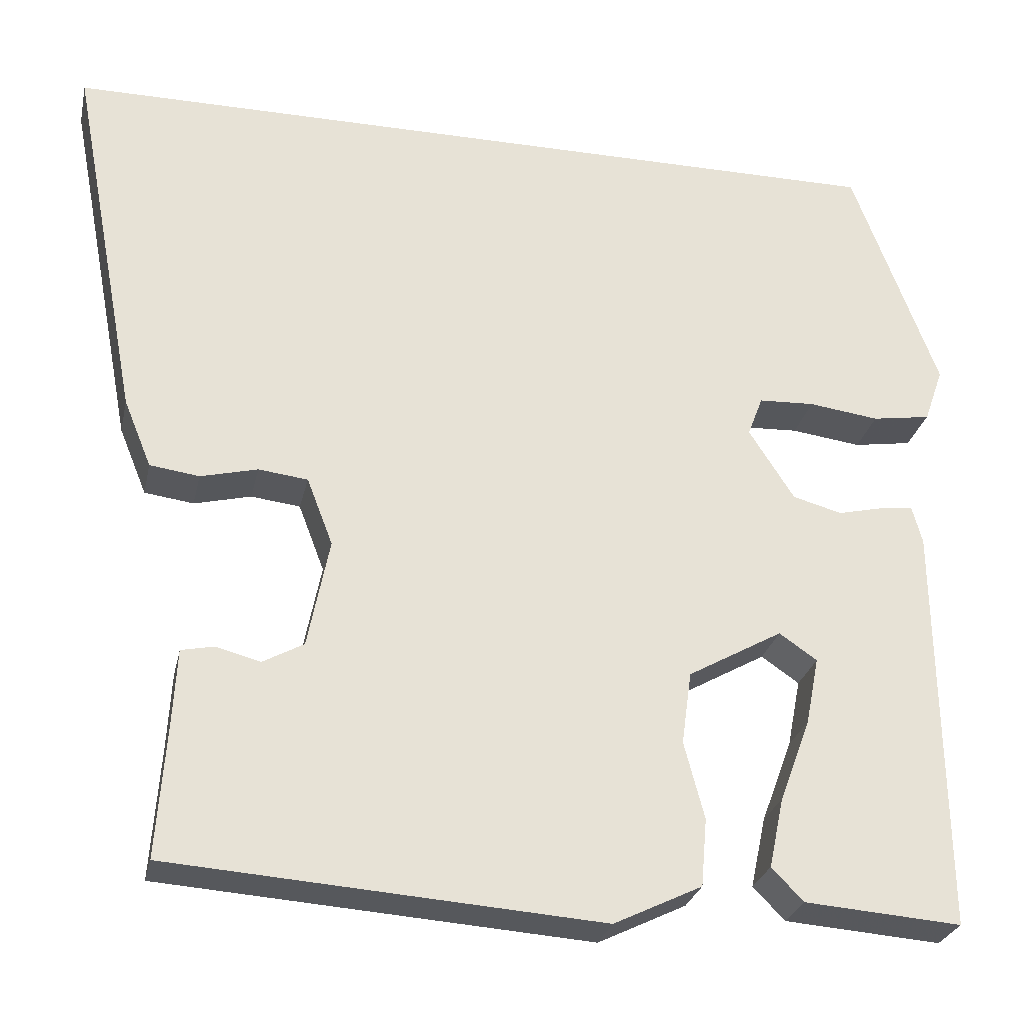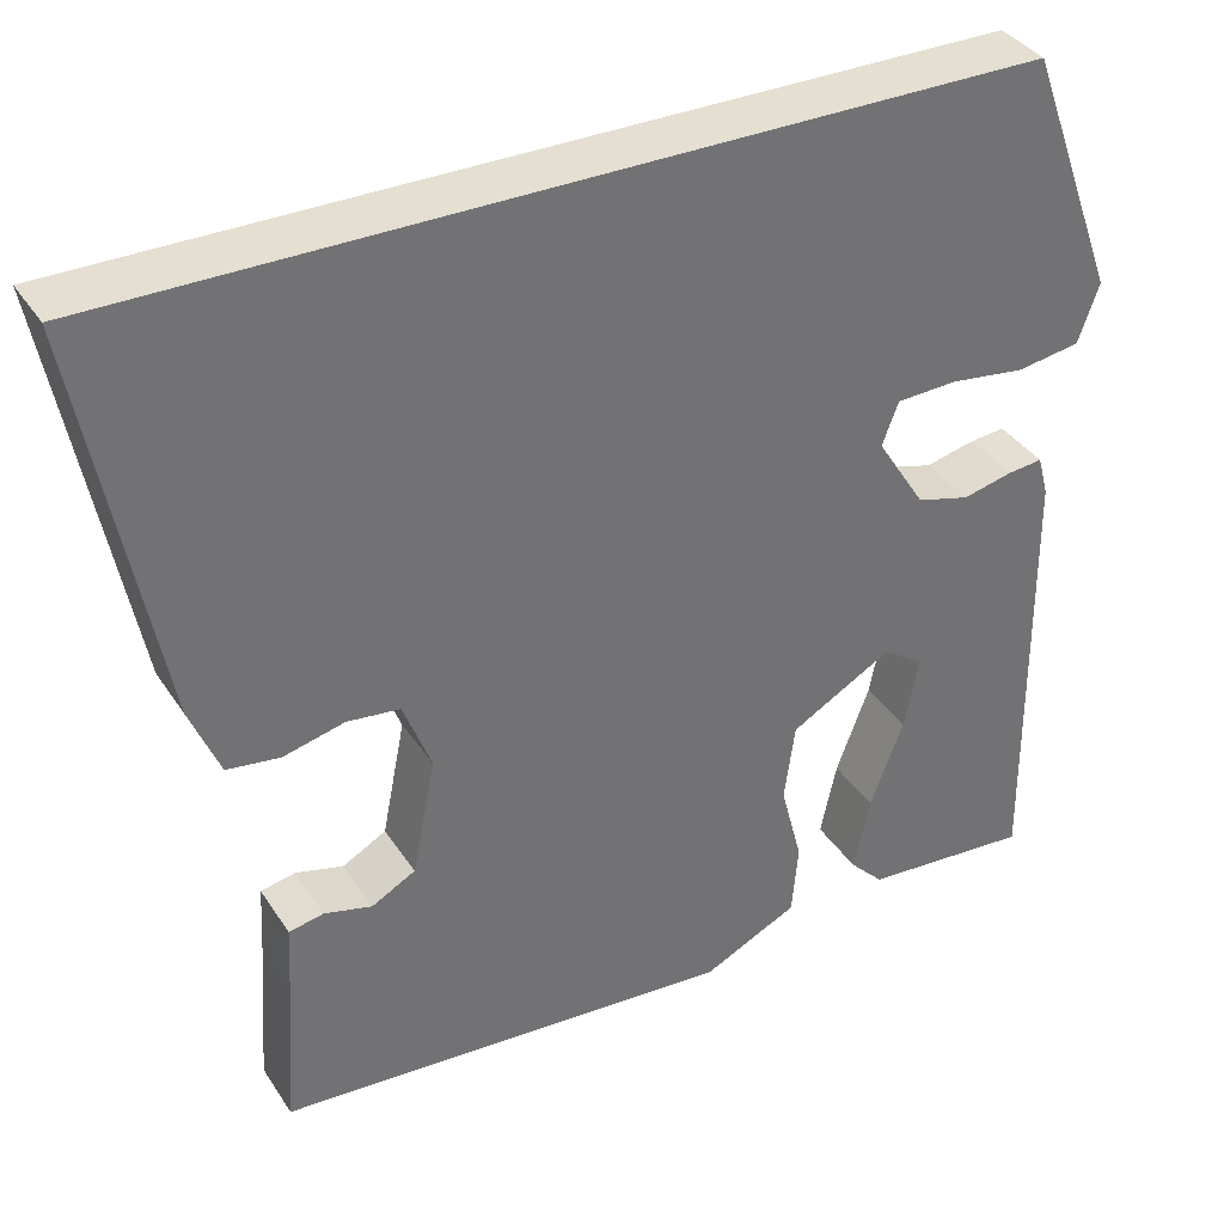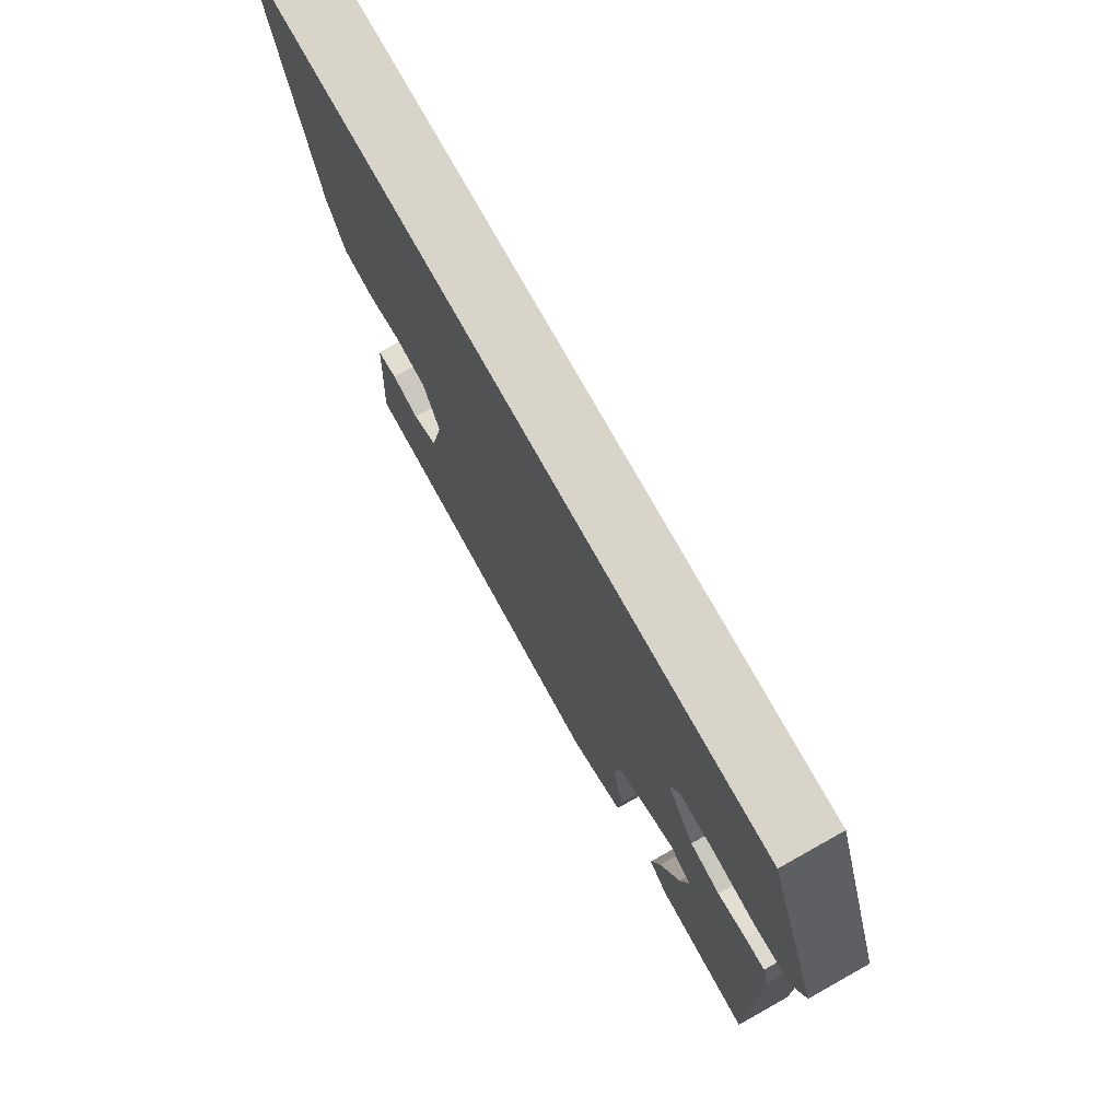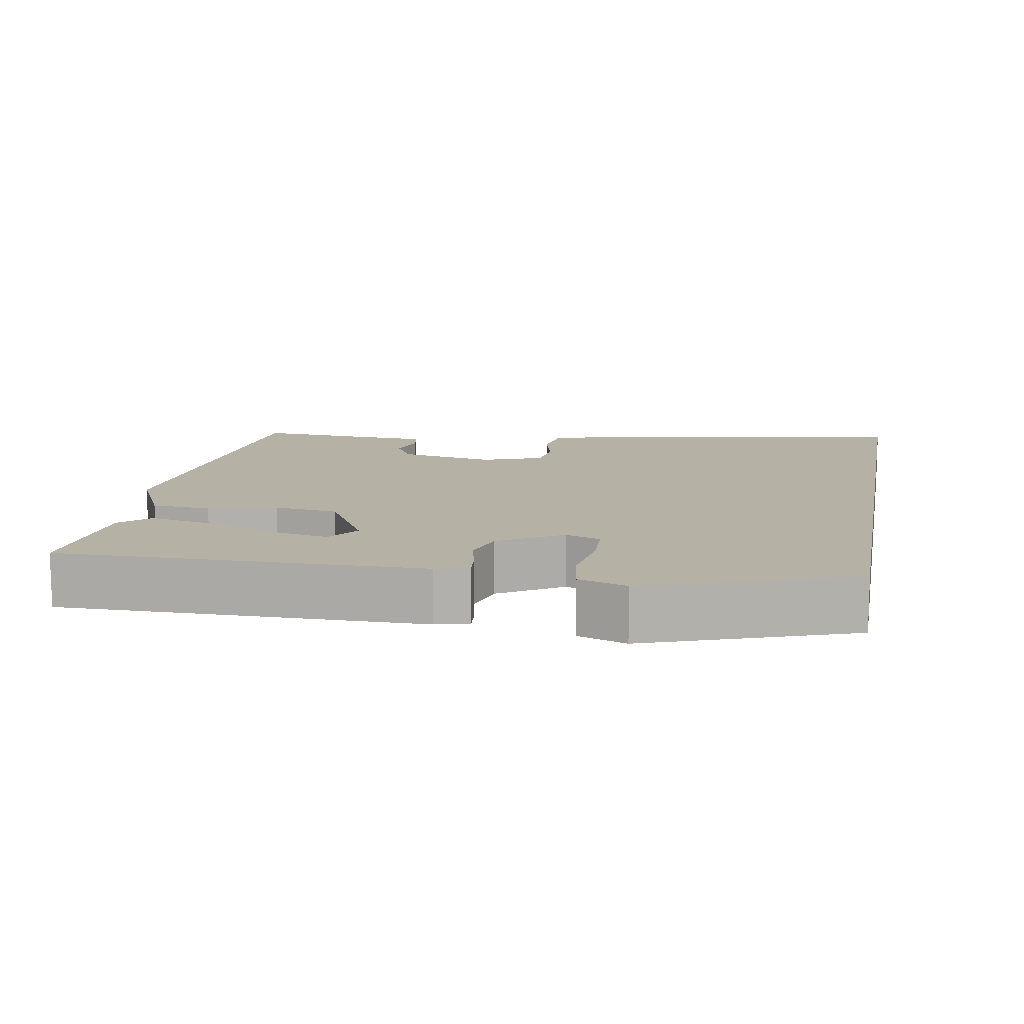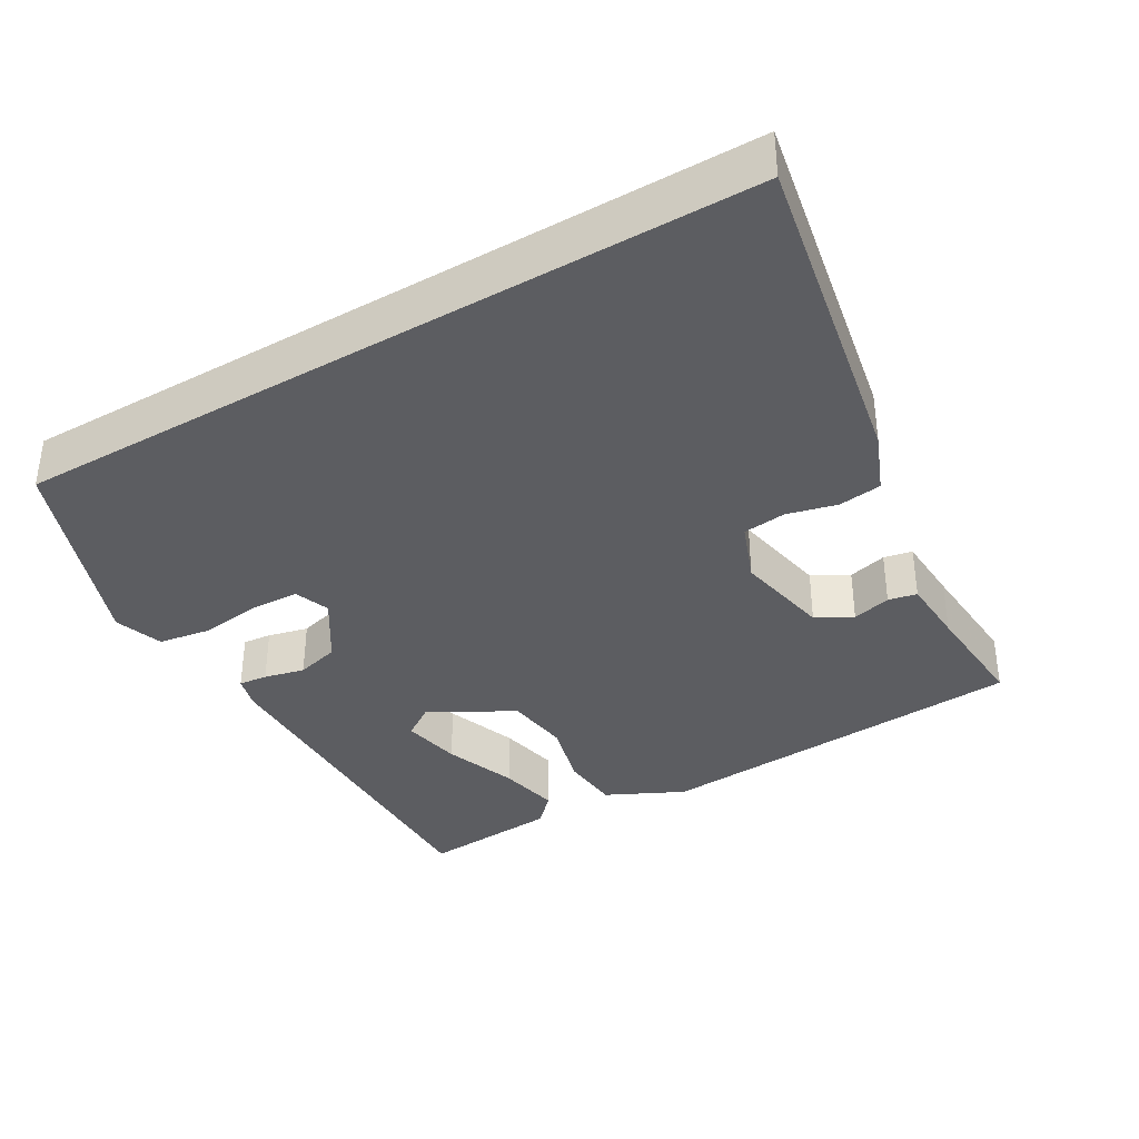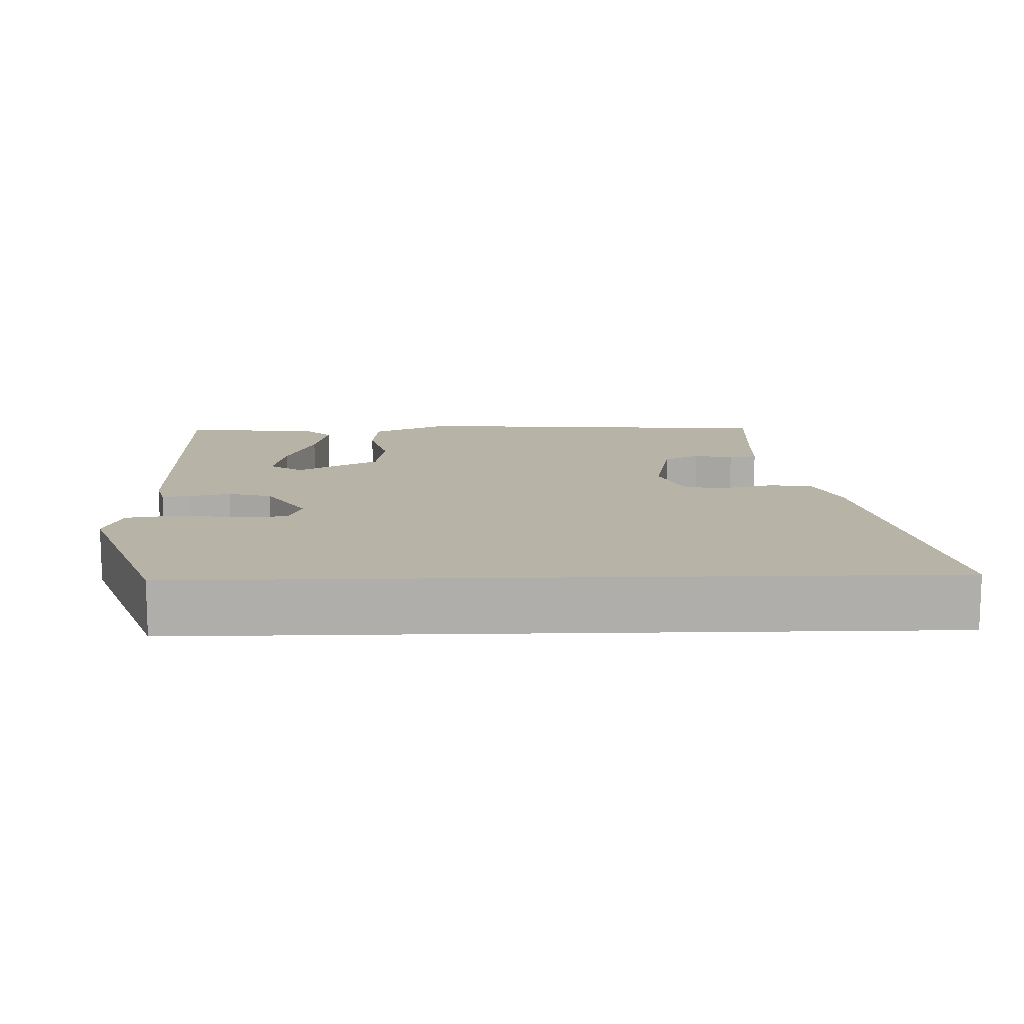
<metadata>
{"format":"obj","ext":"obj","renderer":"f3d","projection":"perspective","resolution":1024,"background":"white","views":[{"elev":-27.5,"azim":167.7,"up":"+Z"},{"elev":36.6,"azim":150.9,"up":"+Z"},{"elev":75.6,"azim":-119.2,"up":"+Z"},{"elev":11.8,"azim":-79.4,"up":"+Y"},{"elev":-36.9,"azim":30.3,"up":"+Y"},{"elev":12.6,"azim":-1.6,"up":"+Y"}]}
</metadata>
<code>
v 0.616 0.07 0.5
v 0.532 0.07 0.055
v 0.499 0.07 -0.026
v 0.44 0.07 -0.034
v 0.372 0.07 -0.017
v 0.313 0.07 -0.024
v 0.282 0.07 -0.105
v 0.308 0.07 -0.236
v 0.357 0.07 -0.263
v 0.41 0.07 -0.249
v 0.449 0.07 -0.257
v 0.454 0.07 -0.349
v 0.465 0.07 -0.506
v -0.048 0.07 -0.542
v -0.153 0.07 -0.491
v -0.16 0.07 -0.41
v -0.136 0.07 -0.318
v -0.148 0.07 -0.231
v -0.261 0.07 -0.167
v -0.306 0.07 -0.198
v -0.29 0.07 -0.279
v -0.253 0.07 -0.378
v -0.235 0.07 -0.462
v -0.273 0.07 -0.501
v -0.46 0.07 -0.515
v -0.455 0.07 -0.023
v -0.443 0.07 0.022
v -0.404 0.07 0.018
v -0.349 0.07 0.005
v -0.29 0.07 0.021
v -0.236 0.07 0.106
v -0.254 0.07 0.154
v -0.321 0.07 0.157
v -0.405 0.07 0.146
v -0.475 0.07 0.157
v -0.498 0.07 0.223
v -0.396 0.07 0.5
v 0.616 0 0.5
v 0.532 0 0.055
v 0.499 0 -0.026
v 0.44 0 -0.034
v 0.372 0 -0.017
v 0.313 0 -0.024
v 0.282 0 -0.105
v 0.308 0 -0.236
v 0.357 0 -0.263
v 0.41 0 -0.249
v 0.449 0 -0.257
v 0.454 0 -0.349
v 0.465 0 -0.506
v -0.048 0 -0.542
v -0.153 0 -0.491
v -0.16 0 -0.41
v -0.136 0 -0.318
v -0.148 0 -0.231
v -0.261 0 -0.167
v -0.306 0 -0.198
v -0.29 0 -0.279
v -0.253 0 -0.378
v -0.235 0 -0.462
v -0.273 0 -0.501
v -0.46 0 -0.515
v -0.455 0 -0.023
v -0.443 0 0.022
v -0.404 0 0.018
v -0.349 0 0.005
v -0.29 0 0.021
v -0.236 0 0.106
v -0.254 0 0.154
v -0.321 0 0.157
v -0.405 0 0.146
v -0.475 0 0.157
v -0.498 0 0.223
v -0.396 0 0.5
f 33 34 35 36
f 32 33 36 37
f 26 27 28 29
f 24 25 26 29
f 21 22 23 24
f 20 21 24 29
f 19 20 29 30
f 14 15 16 17
f 12 13 14 17
f 12 17 18
f 9 10 11 12
f 8 9 12 18
f 7 8 18 19
f 2 3 4 5
f 2 5 6
f 32 37 1 2
f 31 32 2 6
f 19 30 31
f 6 7 19 31
f 73 72 71 70
f 74 73 70 69
f 66 65 64 63
f 66 63 62 61
f 61 60 59 58
f 66 61 58 57
f 67 66 57 56
f 54 53 52 51
f 54 51 50 49
f 55 54 49
f 49 48 47 46
f 55 49 46 45
f 56 55 45 44
f 42 41 40 39
f 43 42 39
f 39 38 74 69
f 43 39 69 68
f 68 67 56
f 68 56 44 43
f 1 38 39 2
f 2 39 40 3
f 3 40 41 4
f 4 41 42 5
f 5 42 43 6
f 6 43 44 7
f 7 44 45 8
f 8 45 46 9
f 9 46 47 10
f 10 47 48 11
f 11 48 49 12
f 12 49 50 13
f 13 50 51 14
f 14 51 52 15
f 15 52 53 16
f 16 53 54 17
f 17 54 55 18
f 18 55 56 19
f 19 56 57 20
f 20 57 58 21
f 21 58 59 22
f 22 59 60 23
f 23 60 61 24
f 24 61 62 25
f 25 62 63 26
f 26 63 64 27
f 27 64 65 28
f 28 65 66 29
f 29 66 67 30
f 30 67 68 31
f 31 68 69 32
f 32 69 70 33
f 33 70 71 34
f 34 71 72 35
f 35 72 73 36
f 36 73 74 37
f 37 74 38 1

</code>
